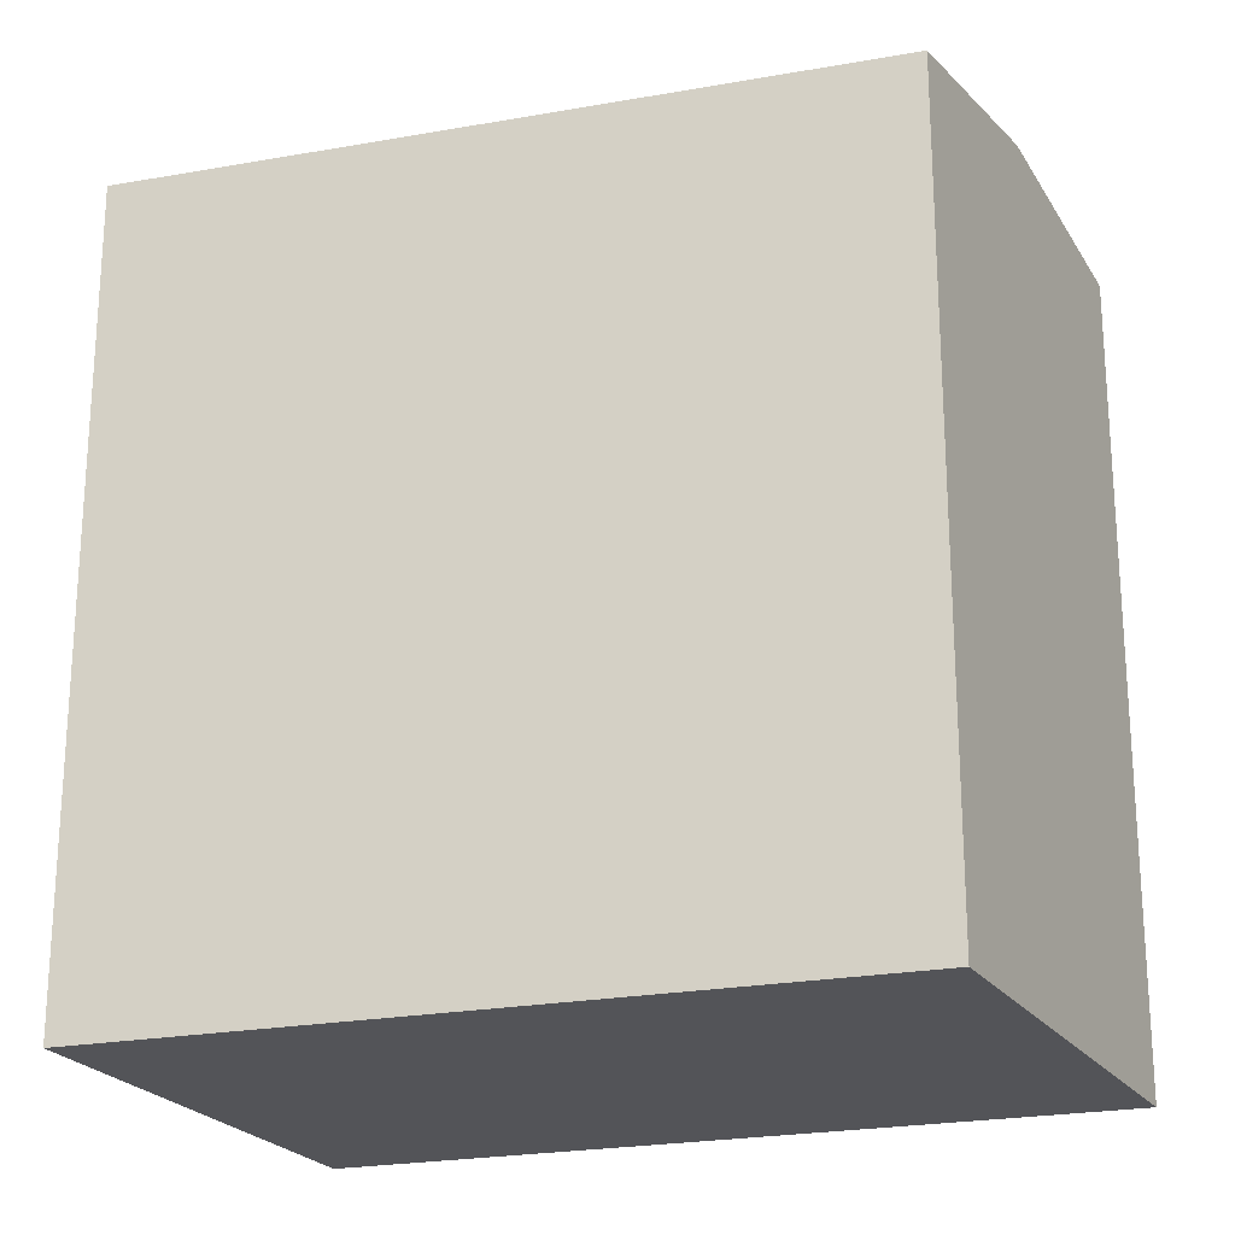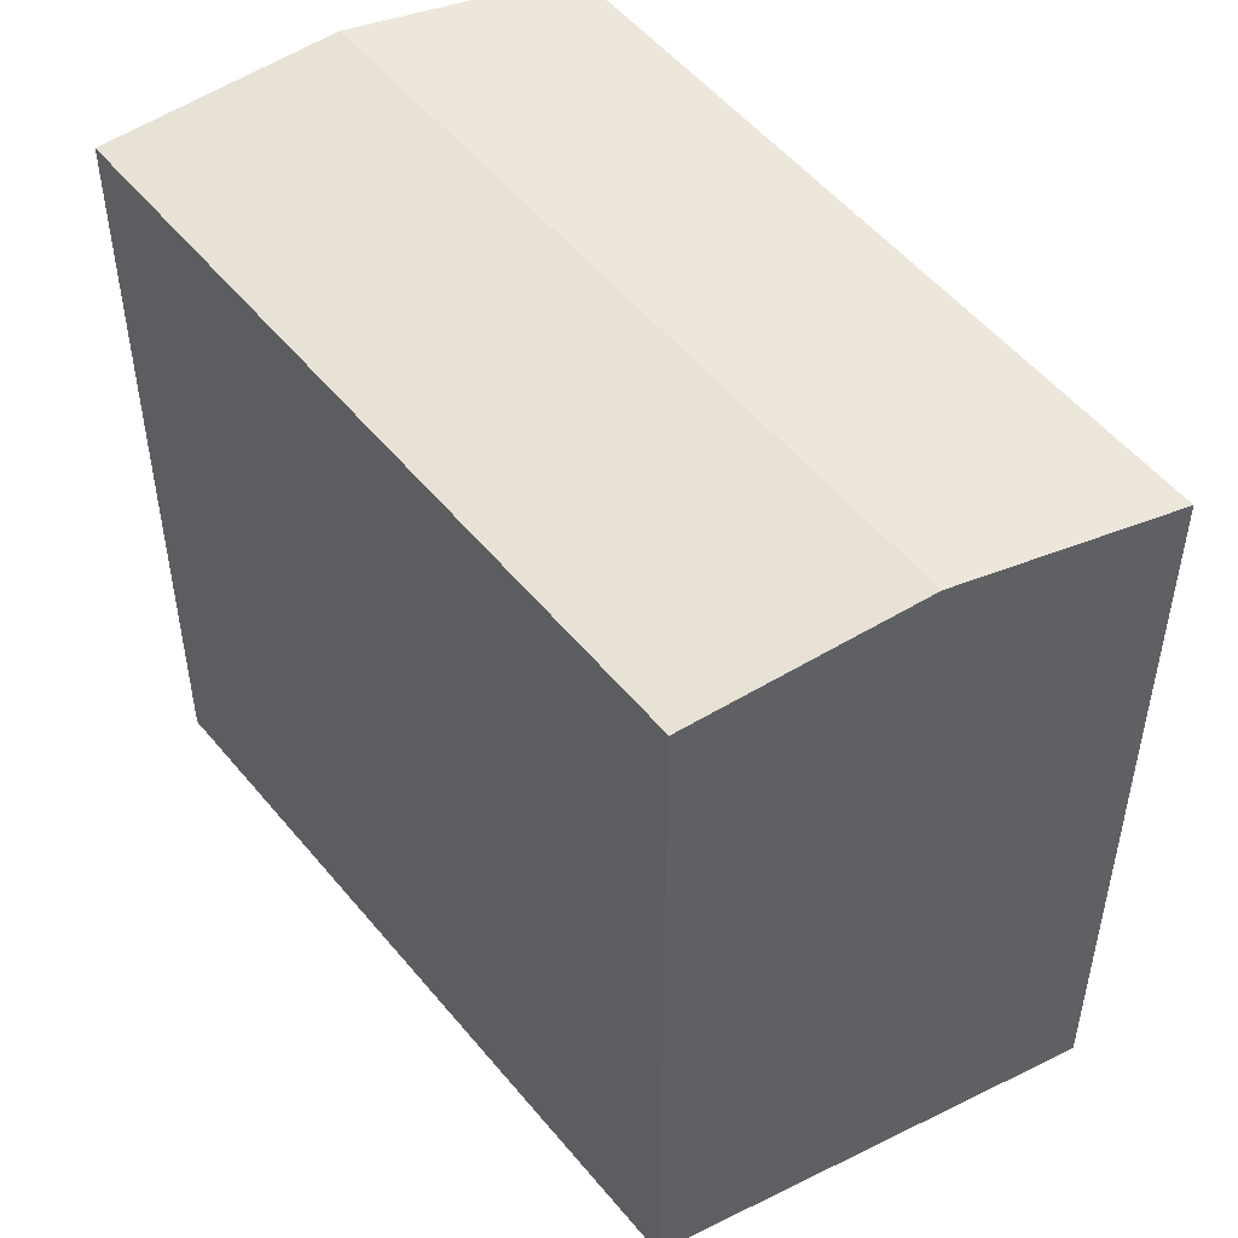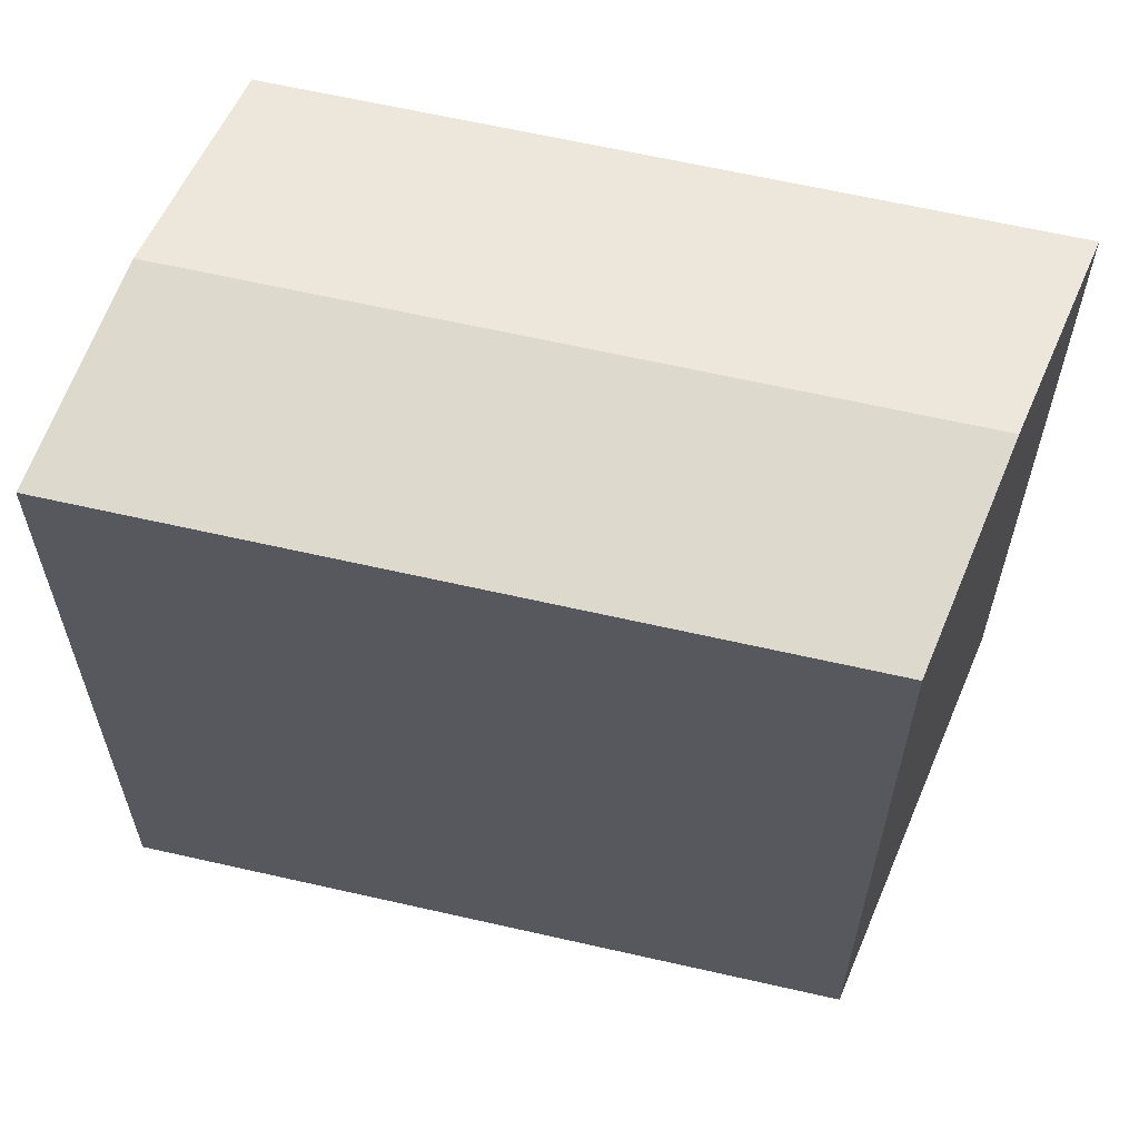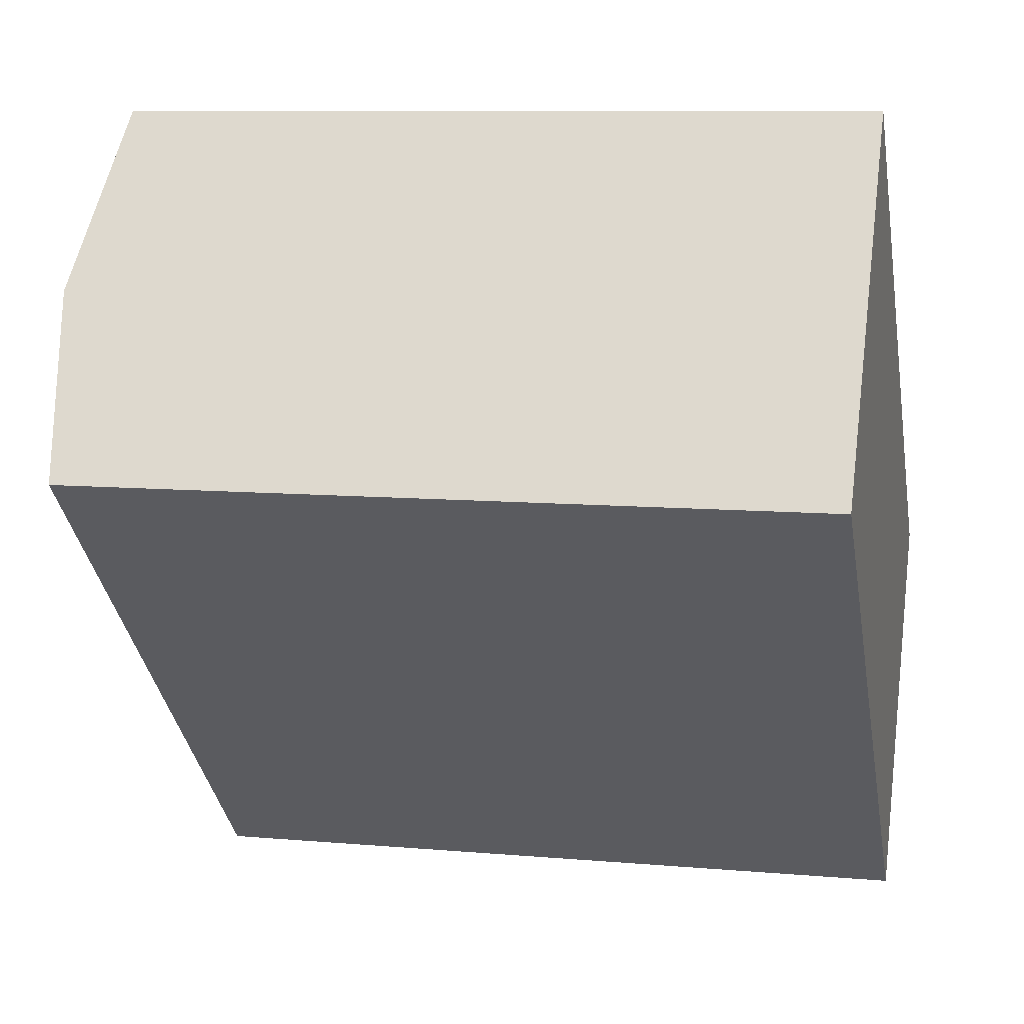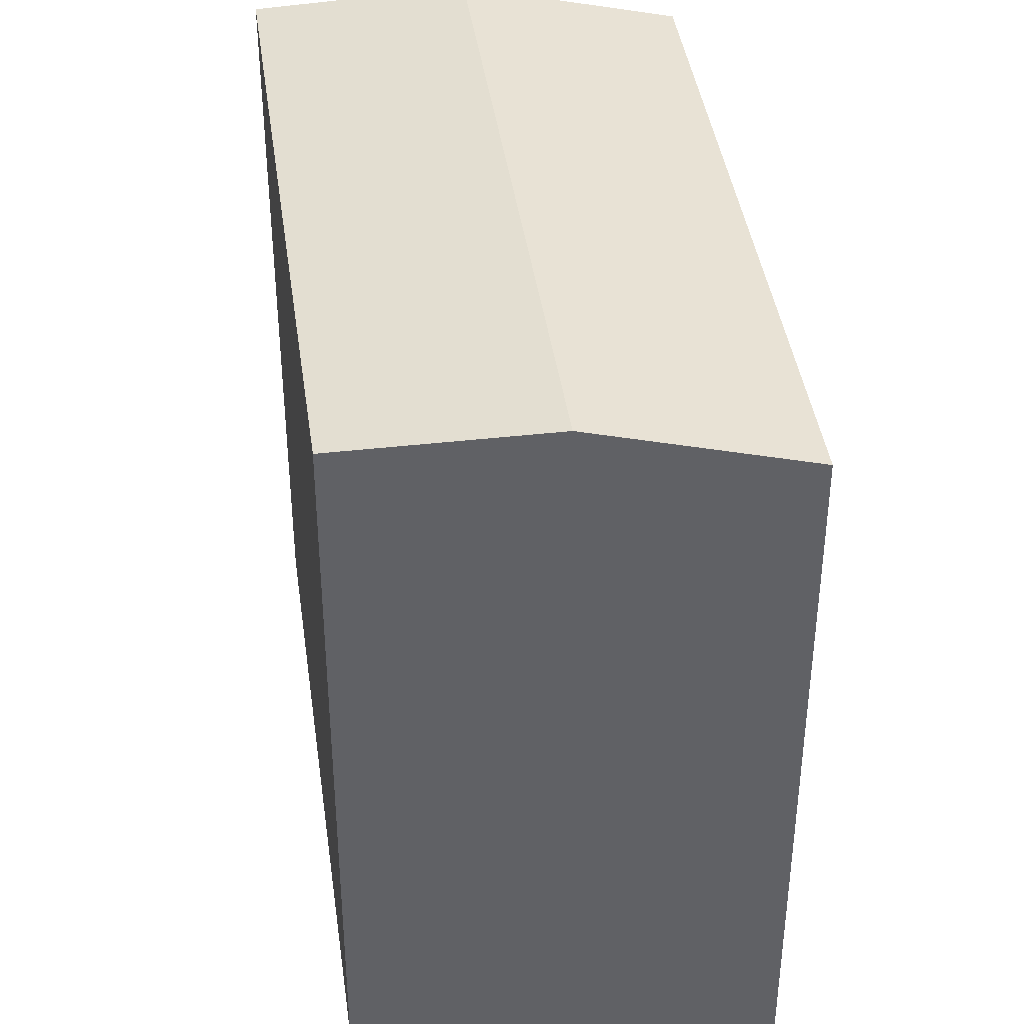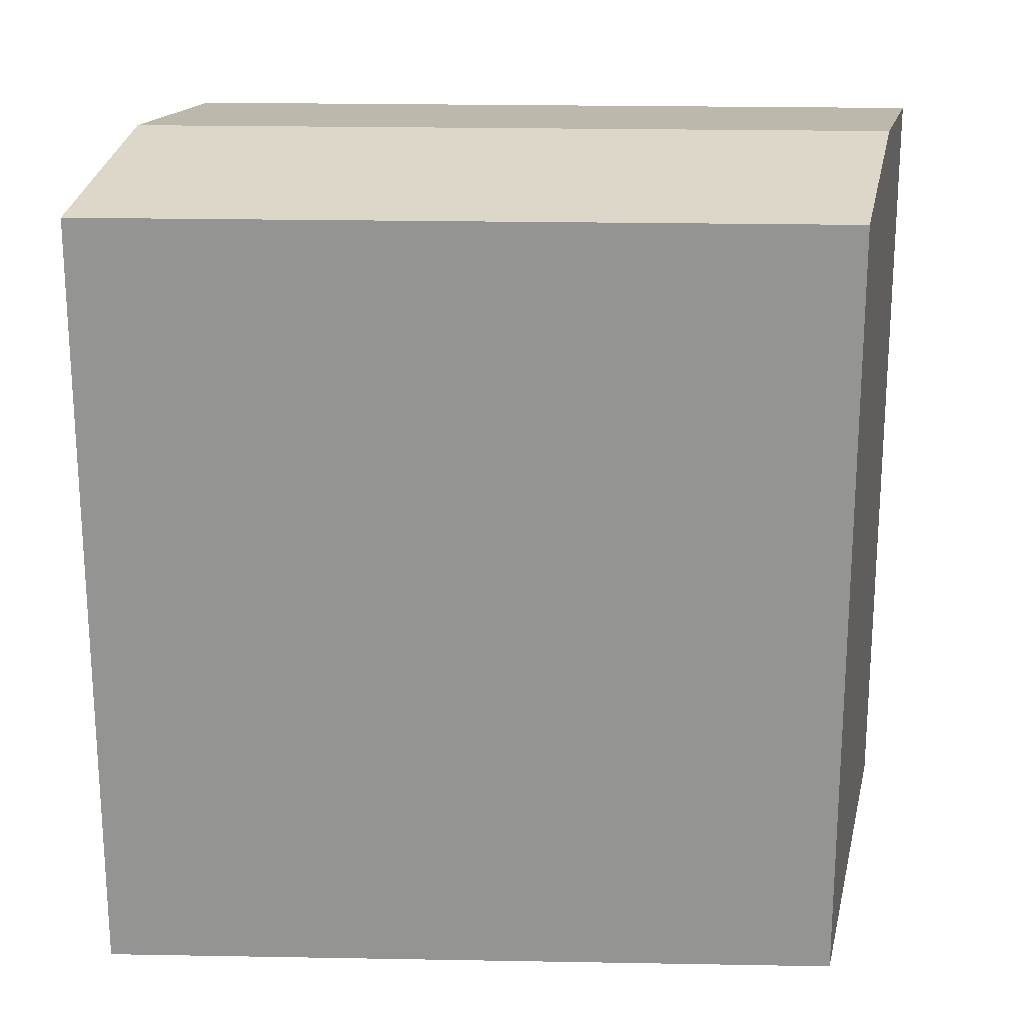
<metadata>
{"format":"obj","ext":"obj","renderer":"f3d","projection":"perspective","resolution":1024,"background":"white","views":[{"elev":-23.6,"azim":60.8,"up":"+Y"},{"elev":52.3,"azim":-84.1,"up":"+Y"},{"elev":63.5,"azim":-123.0,"up":"+Y"},{"elev":9.3,"azim":-76.9,"up":"+Z"},{"elev":41.1,"azim":-53.9,"up":"+Y"},{"elev":22.8,"azim":-134.2,"up":"+Y"}]}
</metadata>
<code>
v  15.64 19.55 -7.925
v  0.0004011 18.8 -0.000596
v  2.947 19.55 4.338
v  12.7 18.8 -12.26
v  18.59 18.8 -3.587
v  5.894 18.8 8.677
v  0 0 0
v  18.59 2.196e-16 -3.586
v  5.894 -5.313e-16 8.677
v  12.69 7.509e-16 -12.26
g defaultobject
f 1 2 3
f 2 1 4
f 5 3 6
f 3 5 1
f 7 8 9
f 8 7 10
f 6 7 9
f 7 6 2
f 2 6 3
f 2 10 7
f 10 2 4
f 4 8 10
f 8 4 5
f 5 4 1
f 8 6 9
f 6 8 5

</code>
